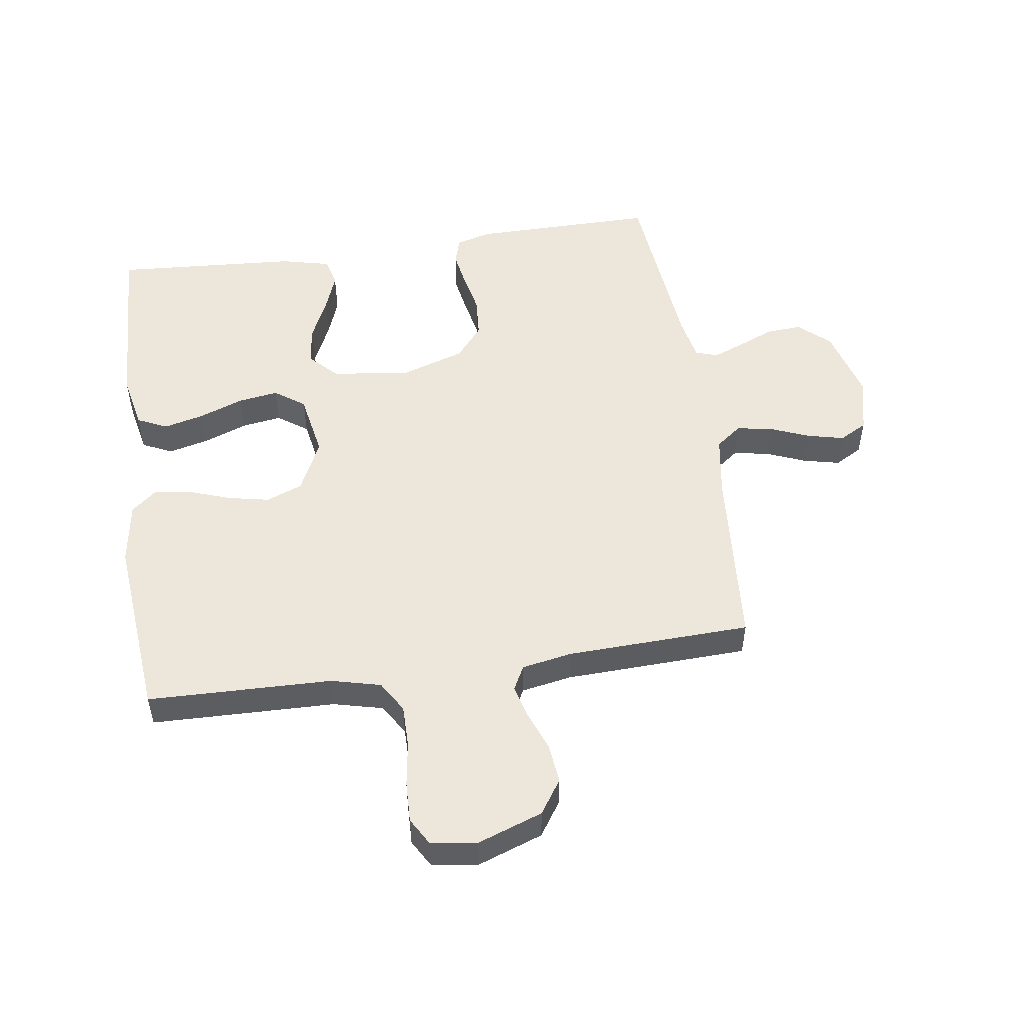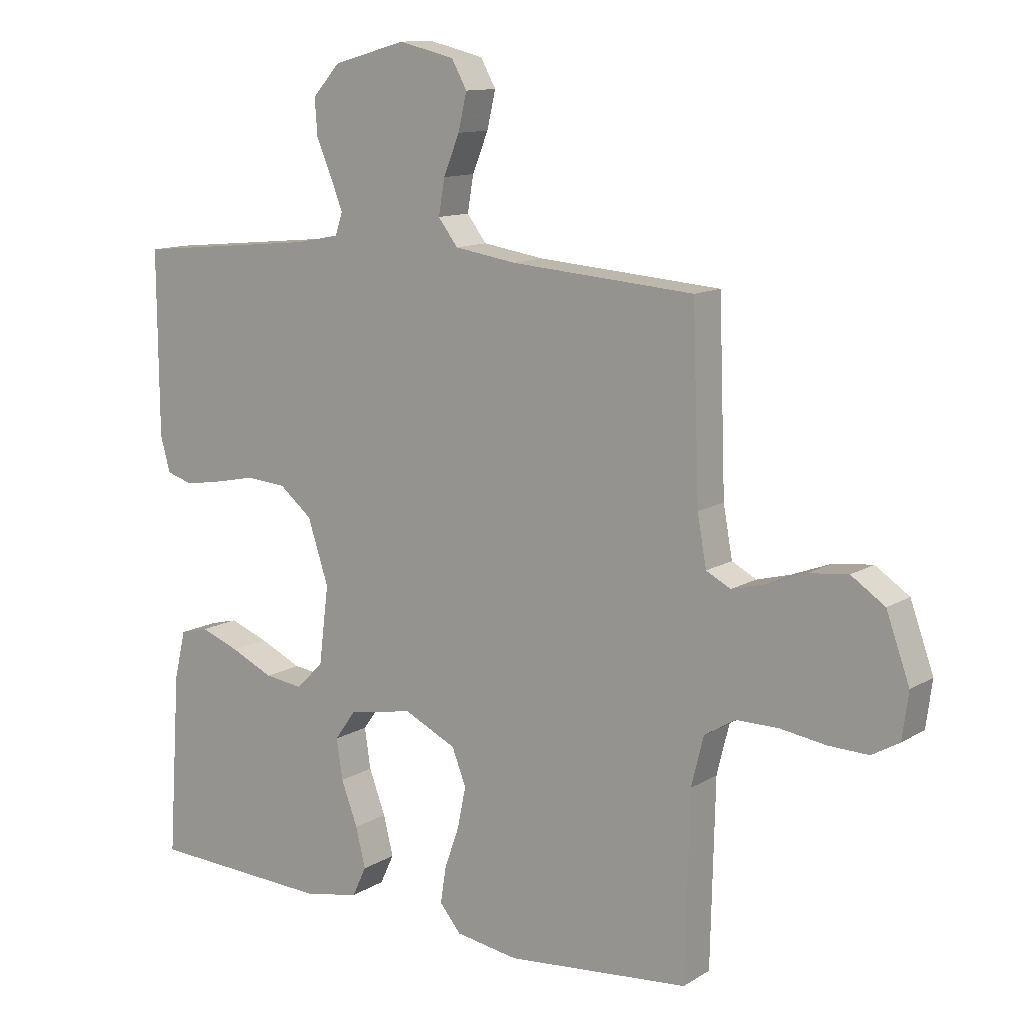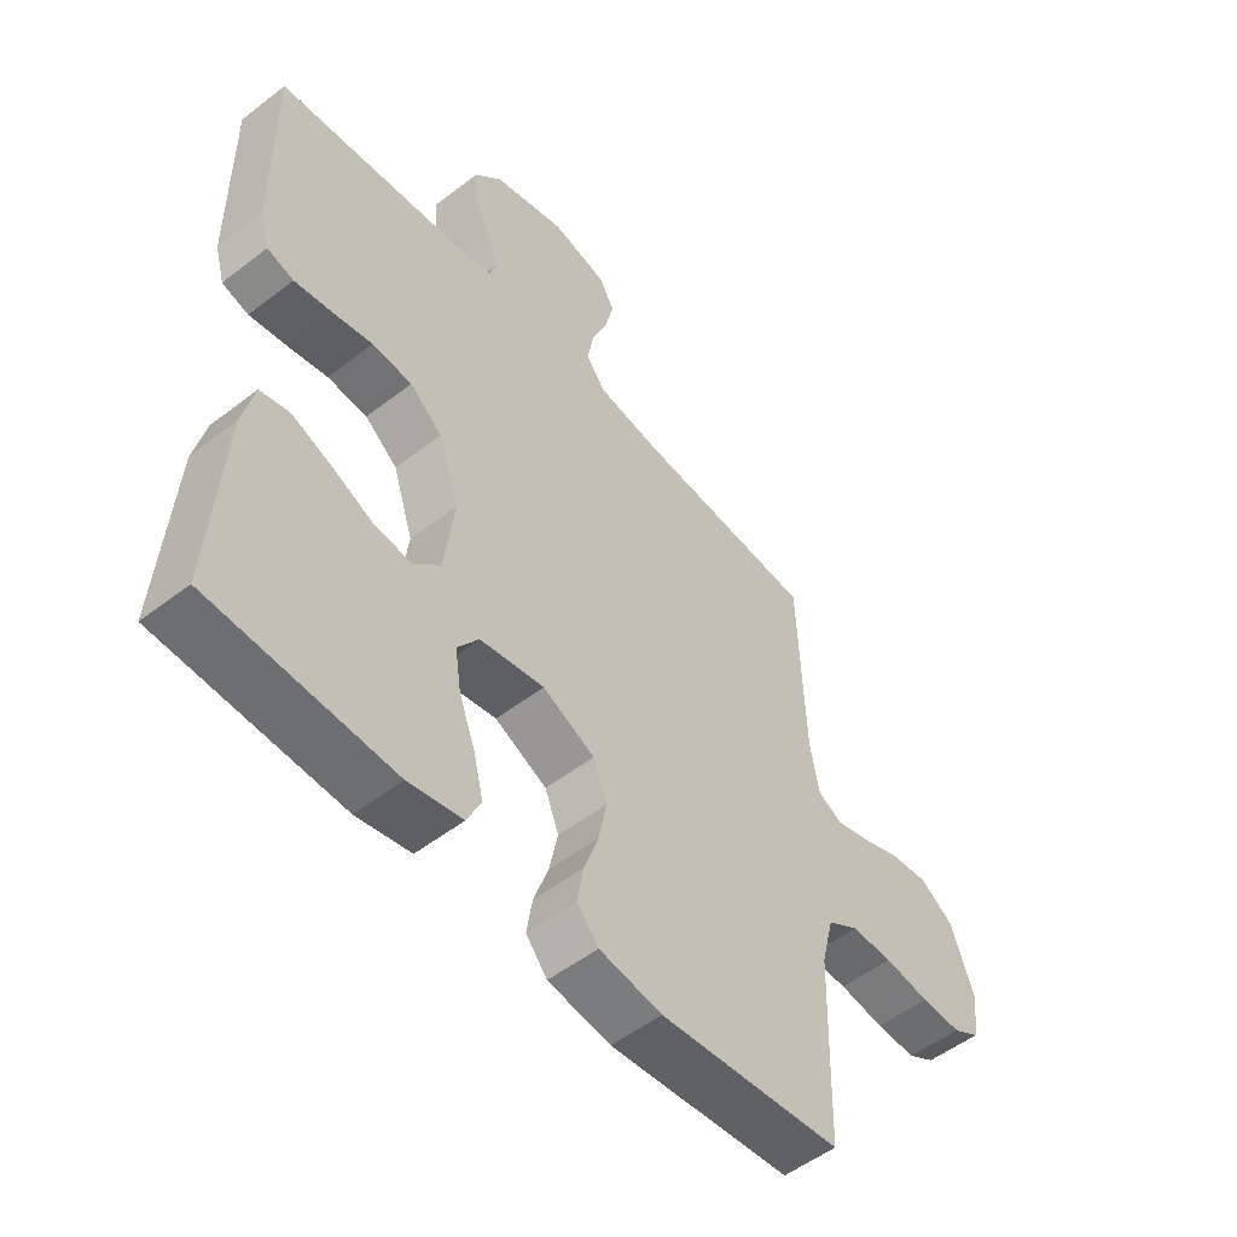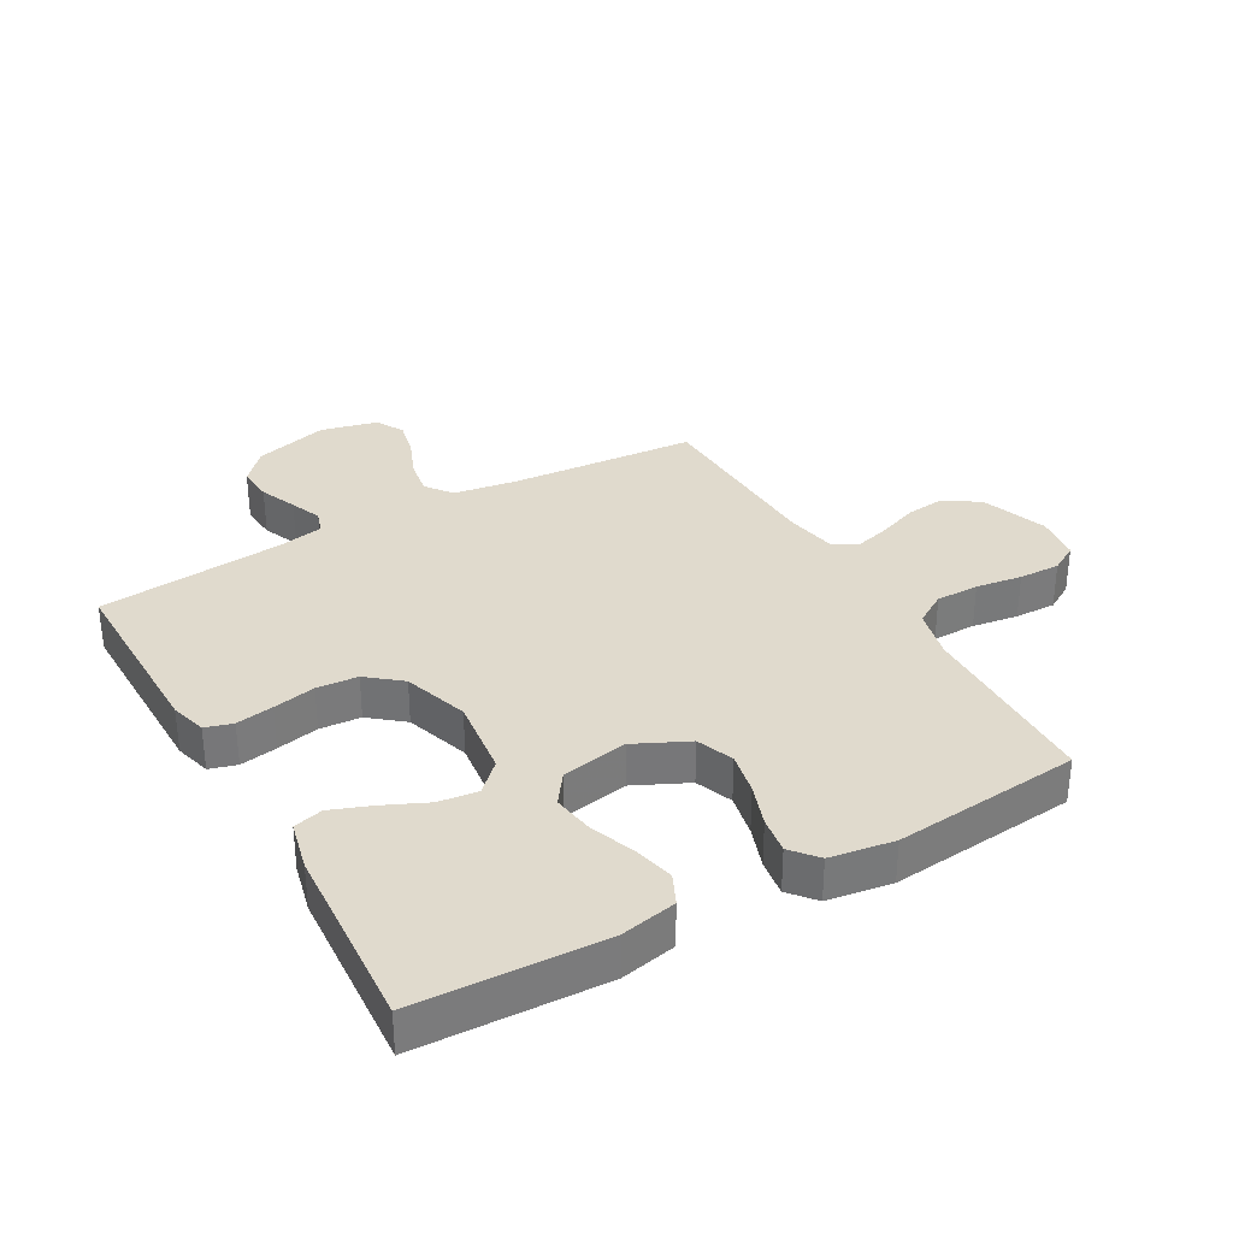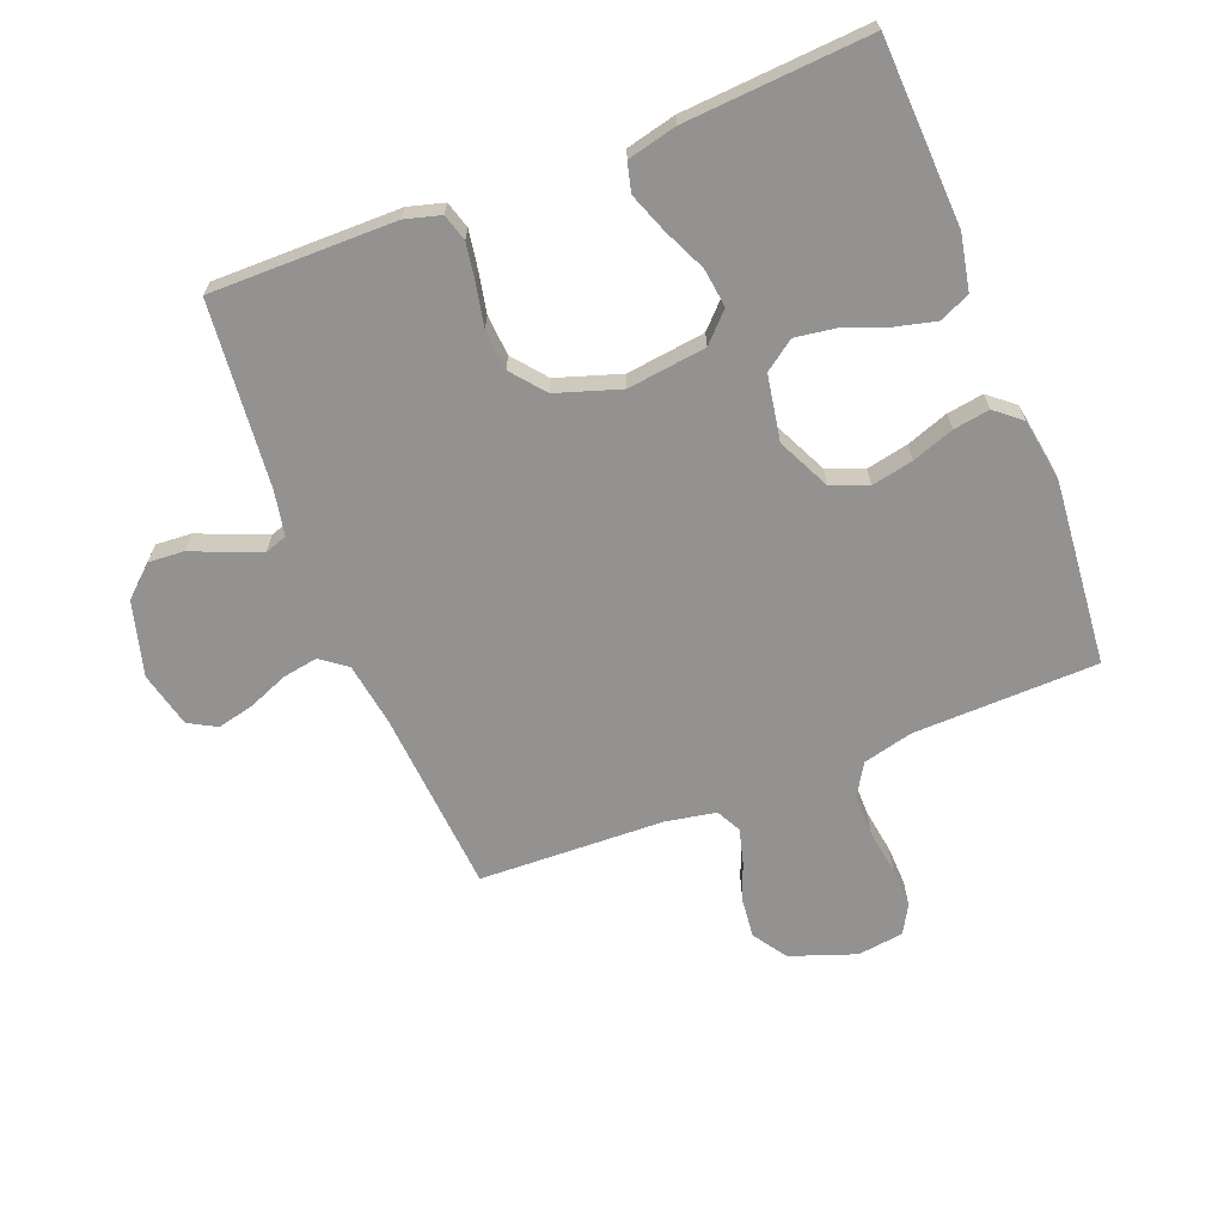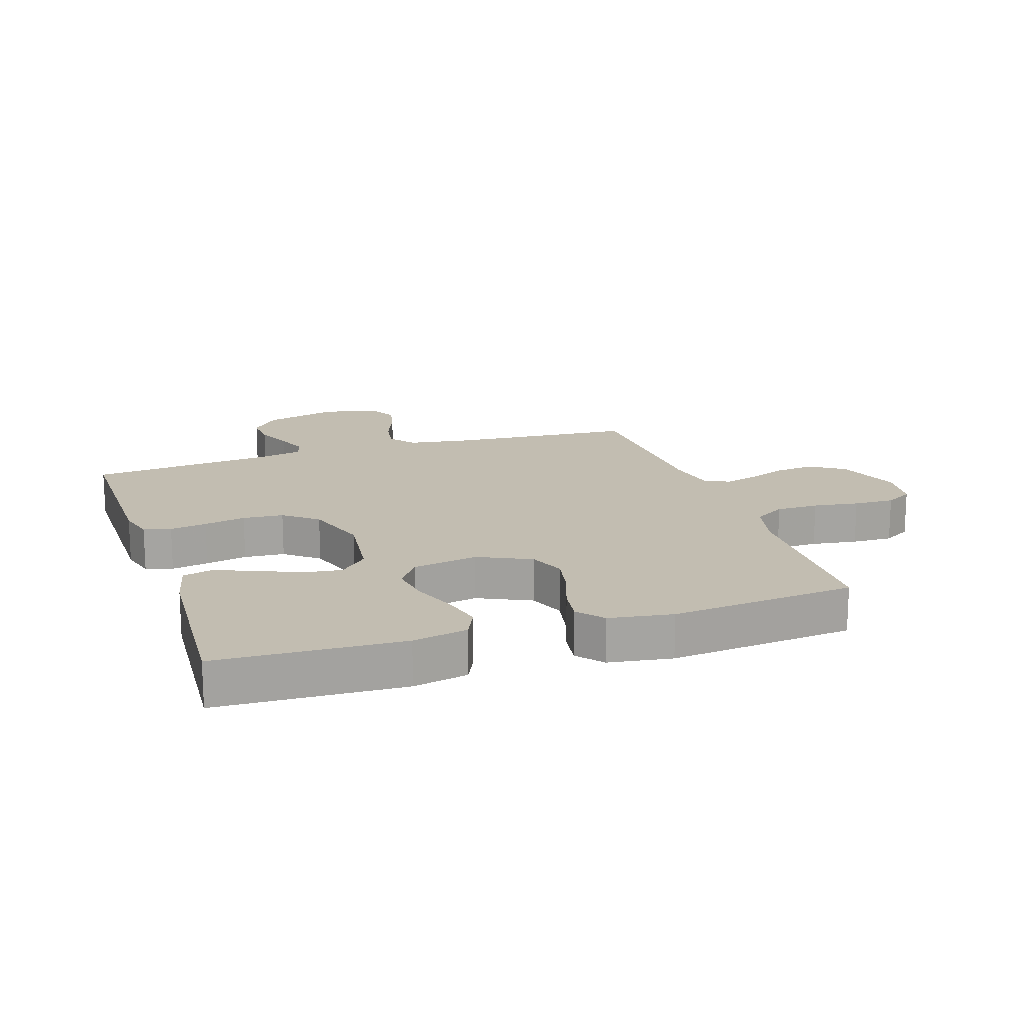
<metadata>
{"format":"obj","ext":"obj","renderer":"f3d","projection":"perspective","resolution":1024,"background":"white","views":[{"elev":51.6,"azim":-98.3,"up":"+Y"},{"elev":11.9,"azim":-144.4,"up":"+Z"},{"elev":-52.6,"azim":129.7,"up":"+Z"},{"elev":33.1,"azim":150.4,"up":"+Y"},{"elev":-66.5,"azim":111.5,"up":"+Y"},{"elev":16.9,"azim":161.6,"up":"+Y"}]}
</metadata>
<code>
v -0.5 0.07 -0.5
v -0.507 0.07 -0.2
v -0.527 0.07 -0.119
v -0.578 0.07 -0.088
v -0.647 0.07 -0.088
v -0.721 0.07 -0.099
v -0.787 0.07 -0.101
v -0.832 0.07 -0.075
v -0.842 0.07 0
v -0.804 0.07 0.106
v -0.749 0.07 0.143
v -0.685 0.07 0.136
v -0.622 0.07 0.112
v -0.566 0.07 0.097
v -0.526 0.07 0.118
v -0.511 0.07 0.2
v -0.5 0.07 0.5
v -0.2 0.07 0.523
v -0.098 0.07 0.539
v -0.066 0.07 0.581
v -0.076 0.07 0.639
v -0.102 0.07 0.703
v -0.116 0.07 0.763
v -0.091 0.07 0.808
v 0 0.07 0.83
v 0.12 0.07 0.797
v 0.165 0.07 0.747
v 0.161 0.07 0.689
v 0.136 0.07 0.63
v 0.116 0.07 0.579
v 0.128 0.07 0.543
v 0.2 0.07 0.529
v 0.5 0.07 0.5
v 0.498 0.07 0.2
v 0.482 0.07 0.142
v 0.438 0.07 0.129
v 0.378 0.07 0.139
v 0.31 0.07 0.153
v 0.244 0.07 0.148
v 0.19 0.07 0.104
v 0.156 0.07 0
v 0.172 0.07 -0.128
v 0.217 0.07 -0.172
v 0.28 0.07 -0.164
v 0.35 0.07 -0.132
v 0.414 0.07 -0.108
v 0.461 0.07 -0.12
v 0.48 0.07 -0.2
v 0.5 0.07 -0.5
v 0.2 0.07 -0.513
v 0.111 0.07 -0.495
v 0.088 0.07 -0.446
v 0.104 0.07 -0.381
v 0.131 0.07 -0.309
v 0.141 0.07 -0.243
v 0.106 0.07 -0.194
v 0 0.07 -0.175
v -0.086 0.07 -0.216
v -0.109 0.07 -0.275
v -0.095 0.07 -0.343
v -0.071 0.07 -0.411
v -0.062 0.07 -0.47
v -0.097 0.07 -0.512
v -0.2 0.07 -0.528
v -0.5 0 -0.5
v -0.507 0 -0.2
v -0.527 0 -0.119
v -0.578 0 -0.088
v -0.647 0 -0.088
v -0.721 0 -0.099
v -0.787 0 -0.101
v -0.832 0 -0.075
v -0.842 0 0
v -0.804 0 0.106
v -0.749 0 0.143
v -0.685 0 0.136
v -0.622 0 0.112
v -0.566 0 0.097
v -0.526 0 0.118
v -0.511 0 0.2
v -0.5 0 0.5
v -0.2 0 0.523
v -0.098 0 0.539
v -0.066 0 0.581
v -0.076 0 0.639
v -0.102 0 0.703
v -0.116 0 0.763
v -0.091 0 0.808
v 0 0 0.83
v 0.12 0 0.797
v 0.165 0 0.747
v 0.161 0 0.689
v 0.136 0 0.63
v 0.116 0 0.579
v 0.128 0 0.543
v 0.2 0 0.529
v 0.5 0 0.5
v 0.498 0 0.2
v 0.482 0 0.142
v 0.438 0 0.129
v 0.378 0 0.139
v 0.31 0 0.153
v 0.244 0 0.148
v 0.19 0 0.104
v 0.156 0 0
v 0.172 0 -0.128
v 0.217 0 -0.172
v 0.28 0 -0.164
v 0.35 0 -0.132
v 0.414 0 -0.108
v 0.461 0 -0.12
v 0.48 0 -0.2
v 0.5 0 -0.5
v 0.2 0 -0.513
v 0.111 0 -0.495
v 0.088 0 -0.446
v 0.104 0 -0.381
v 0.131 0 -0.309
v 0.141 0 -0.243
v 0.106 0 -0.194
v 0 0 -0.175
v -0.086 0 -0.216
v -0.109 0 -0.275
v -0.095 0 -0.343
v -0.071 0 -0.411
v -0.062 0 -0.47
v -0.097 0 -0.512
v -0.2 0 -0.528
f 64 1 2
f 63 64 2
f 62 63 2
f 61 62 2
f 60 61 2
f 59 60 2 3
f 58 59 3 4
f 57 58 4
f 52 53 54
f 51 52 54
f 50 51 54
f 49 50 54
f 48 49 54
f 47 48 54
f 46 47 54
f 45 46 54
f 44 45 54
f 43 44 54 55
f 42 43 55 56
f 36 37 38
f 35 36 38
f 34 35 38
f 33 34 38
f 32 33 38
f 31 32 38 39
f 30 31 39 40
f 27 28 29
f 26 27 29
f 25 26 29
f 24 25 29
f 23 24 29
f 22 23 29
f 21 22 29
f 20 21 29 30
f 30 40 41
f 20 30 41
f 19 20 41
f 16 17 18
f 42 56 57
f 41 42 57
f 19 41 57
f 18 19 57
f 16 18 57
f 15 16 57
f 11 12 13
f 10 11 13
f 9 10 13
f 8 9 13
f 7 8 13
f 6 7 13
f 5 6 13
f 14 15 57 4
f 4 5 13 14
f 66 65 128
f 66 128 127
f 66 127 126
f 66 126 125
f 66 125 124
f 67 66 124 123
f 68 67 123 122
f 68 122 121
f 118 117 116
f 118 116 115
f 118 115 114
f 118 114 113
f 118 113 112
f 118 112 111
f 118 111 110
f 118 110 109
f 118 109 108
f 119 118 108 107
f 120 119 107 106
f 102 101 100
f 102 100 99
f 102 99 98
f 102 98 97
f 102 97 96
f 103 102 96 95
f 104 103 95 94
f 93 92 91
f 93 91 90
f 93 90 89
f 93 89 88
f 93 88 87
f 93 87 86
f 93 86 85
f 94 93 85 84
f 105 104 94
f 105 94 84
f 105 84 83
f 82 81 80
f 121 120 106
f 121 106 105
f 121 105 83
f 121 83 82
f 121 82 80
f 121 80 79
f 77 76 75
f 77 75 74
f 77 74 73
f 77 73 72
f 77 72 71
f 77 71 70
f 77 70 69
f 68 121 79 78
f 78 77 69 68
f 1 65 66 2
f 2 66 67 3
f 3 67 68 4
f 4 68 69 5
f 5 69 70 6
f 6 70 71 7
f 7 71 72 8
f 8 72 73 9
f 9 73 74 10
f 10 74 75 11
f 11 75 76 12
f 12 76 77 13
f 13 77 78 14
f 14 78 79 15
f 15 79 80 16
f 16 80 81 17
f 17 81 82 18
f 18 82 83 19
f 19 83 84 20
f 20 84 85 21
f 21 85 86 22
f 22 86 87 23
f 23 87 88 24
f 24 88 89 25
f 25 89 90 26
f 26 90 91 27
f 27 91 92 28
f 28 92 93 29
f 29 93 94 30
f 30 94 95 31
f 31 95 96 32
f 32 96 97 33
f 33 97 98 34
f 34 98 99 35
f 35 99 100 36
f 36 100 101 37
f 37 101 102 38
f 38 102 103 39
f 39 103 104 40
f 40 104 105 41
f 41 105 106 42
f 42 106 107 43
f 43 107 108 44
f 44 108 109 45
f 45 109 110 46
f 46 110 111 47
f 47 111 112 48
f 48 112 113 49
f 49 113 114 50
f 50 114 115 51
f 51 115 116 52
f 52 116 117 53
f 53 117 118 54
f 54 118 119 55
f 55 119 120 56
f 56 120 121 57
f 57 121 122 58
f 58 122 123 59
f 59 123 124 60
f 60 124 125 61
f 61 125 126 62
f 62 126 127 63
f 63 127 128 64
f 64 128 65 1

</code>
